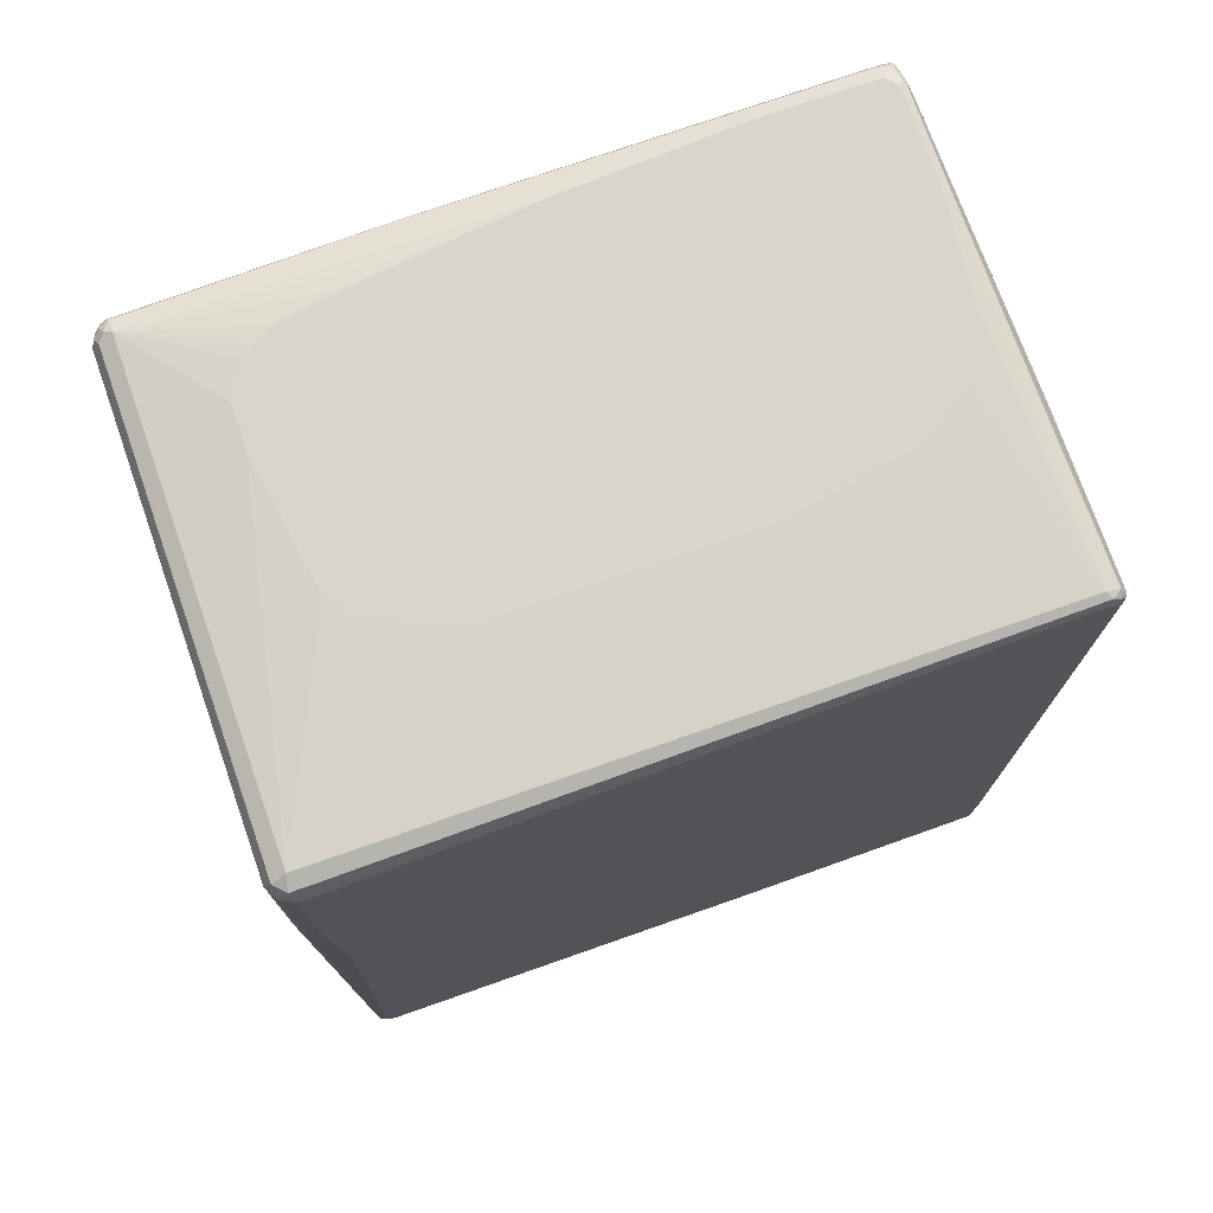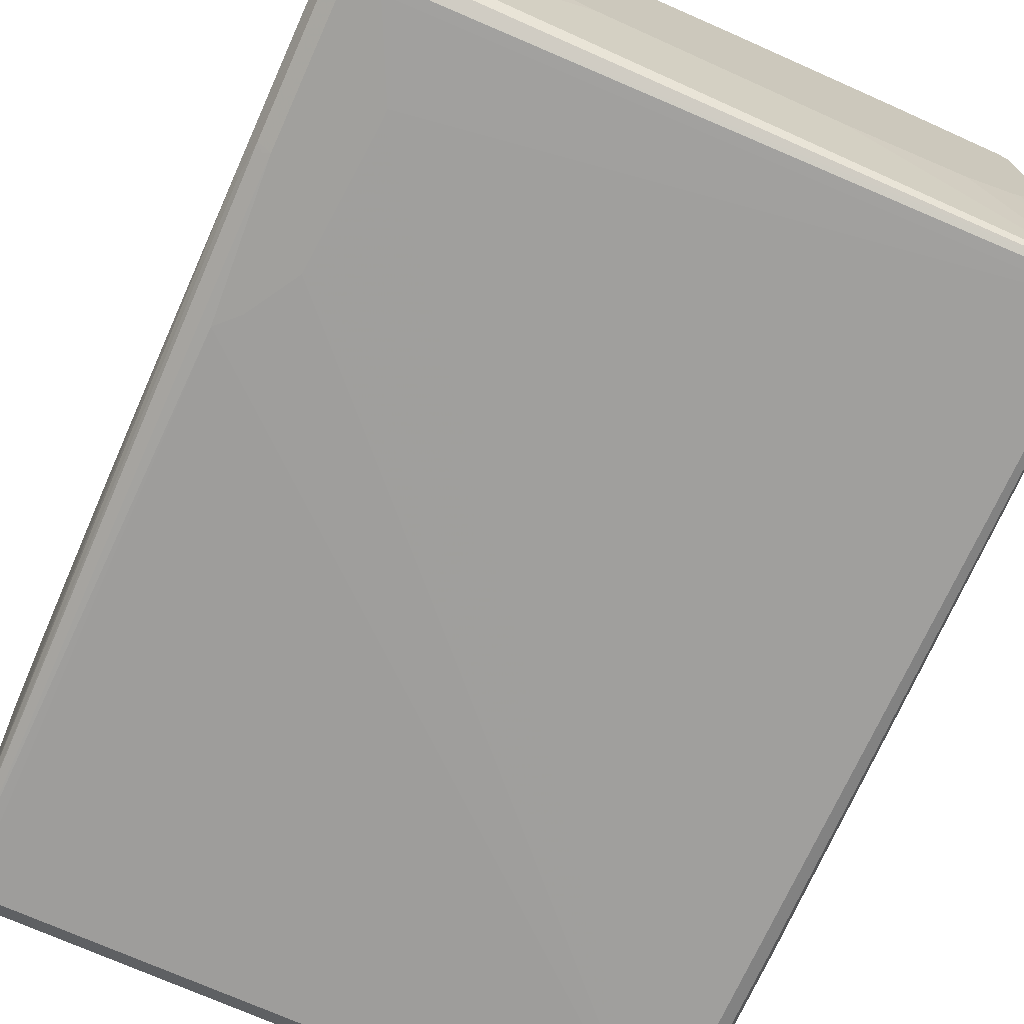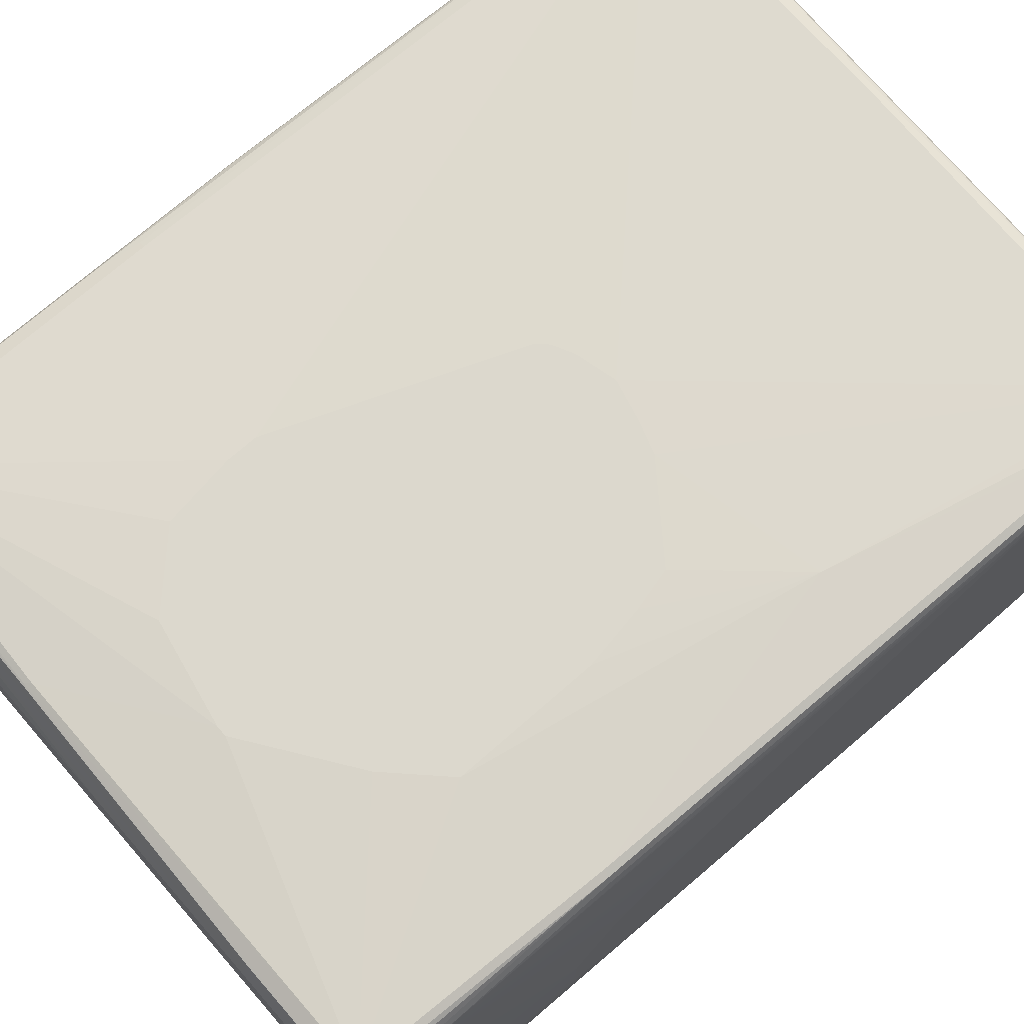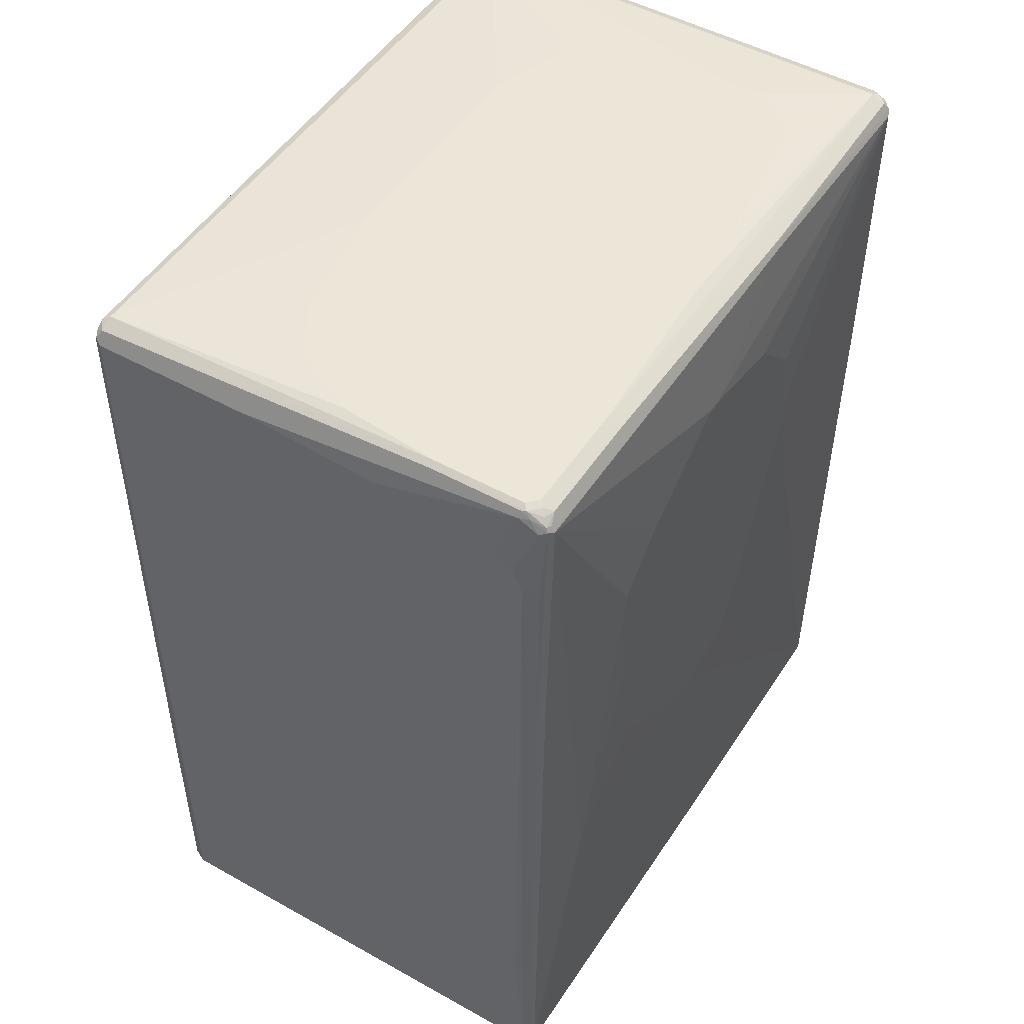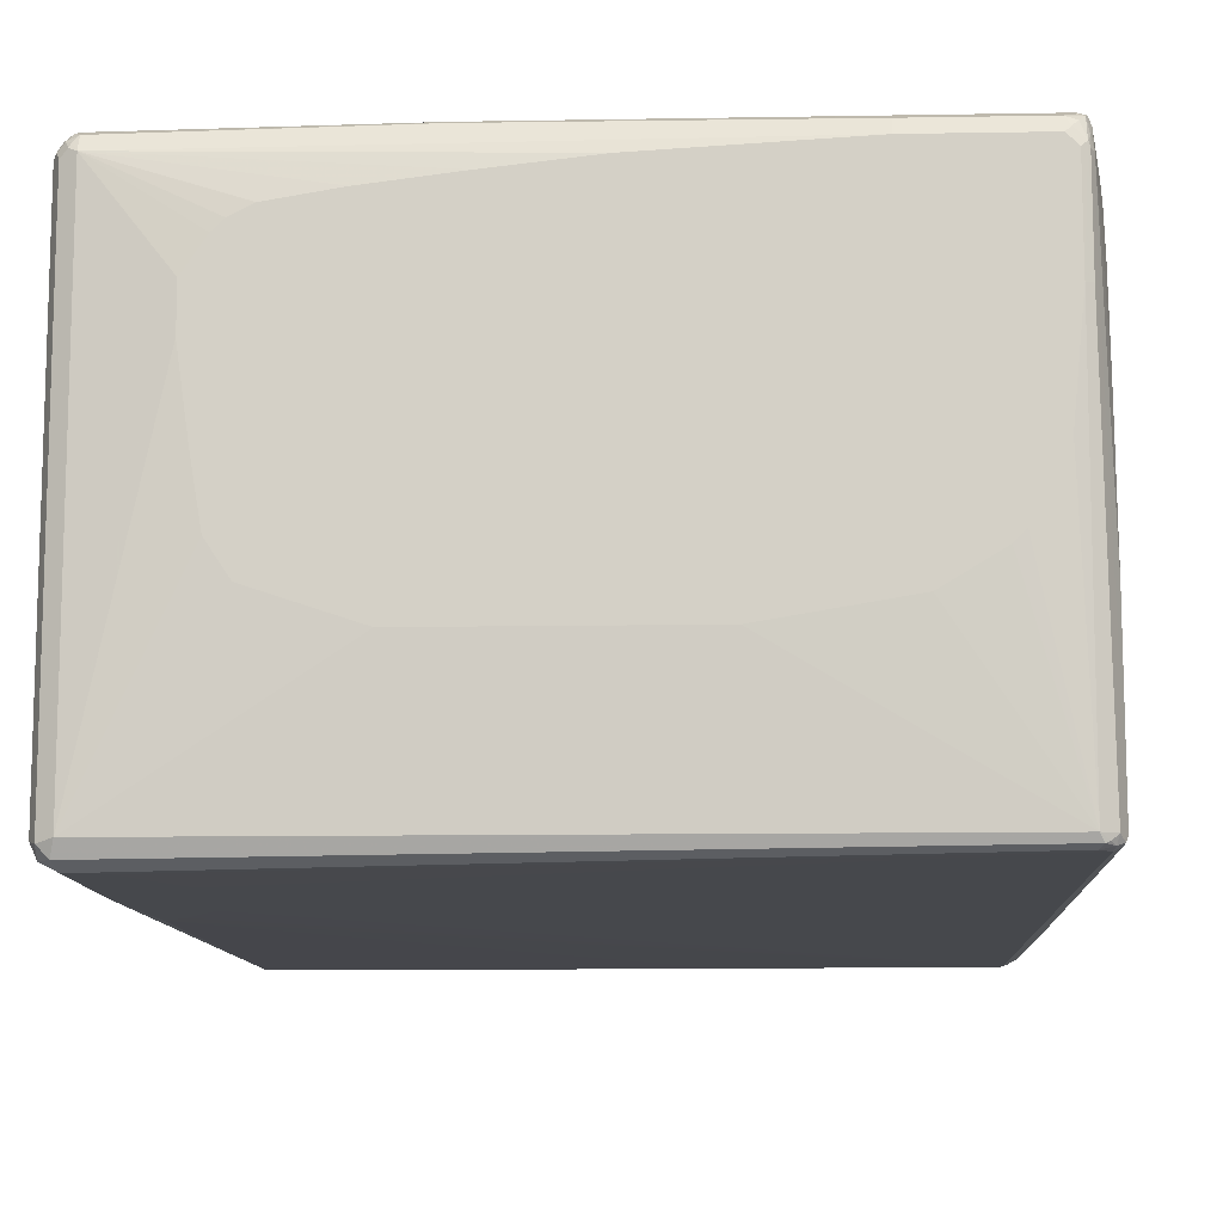
<metadata>
{"format":"obj","ext":"obj","renderer":"f3d","projection":"perspective","resolution":1024,"background":"white","views":[{"elev":74.7,"azim":160.7,"up":"+Y"},{"elev":-71.6,"azim":155.8,"up":"+Z"},{"elev":72.4,"azim":-131.2,"up":"+Z"},{"elev":49.5,"azim":-58.3,"up":"+Y"},{"elev":-11.2,"azim":-177.6,"up":"+Z"}]}
</metadata>
<code>
v 0.5664 0.6959 -0.3723
v 0.5611 0.6905 -0.3831
v 0.5557 0.7013 -0.3938
v 0.5557 0.7175 -0.3777
v 0.5611 0.7067 -0.3669
v 0.5664 0.6959 0.3561
v 0.5664 0.3885 -0.3723
v 0.5611 0.3831 -0.3831
v 0.5342 0.6959 -0.4047
v 0.5395 0.7175 -0.3938
v 0.5504 0.7121 -0.3884
v 0.5557 0.4424 -0.3938
v 0.5557 0.7175 0.3507
v 0.5342 0.7283 -0.3723
v 0.5611 0.7067 0.3615
v 0.5585 0.7041 0.3682
v 0.5611 0.6959 0.3669
v 0.5664 0.03236 0.3561
v 0.5664 0.1618 -0.3561
v 0.5504 -0.6959 -0.3723
v 0.5449 -0.7013 -0.3831
v 0.5018 0.6959 -0.4047
v 0.5342 0.437 -0.4047
v 0.5071 0.7175 -0.3938
v 0.5449 0.4316 -0.3992
v 0.5449 0.7229 0.3615
v 0.5342 0.7283 0.3561
v -0.518 0.7283 -0.3723
v 0.2104 0.7446 -0.1619
v 0.356 0.7446 -0.1133
v 0.3884 0.7446 -0.06473
v 0.4046 0.7446 0.03232
v 0.4208 0.7446 0.1456
v 0.5504 0.7121 0.3723
v 0.5557 0.6959 0.3777
v 0.5611 0.03236 0.3669
v 0.5625 0.0242 0.3642
v 0.5504 -0.7121 0.3561
v 0.5664 -0.3723 0.2913
v 0.5664 0.06472 -0.3399
v 0.5664 -0.08091 -0.3076
v 0.5664 -0.1294 -0.2913
v 0.5664 -0.1942 -0.259
v 0.5664 -0.3885 -0.1619
v 0.5664 -0.4694 -0.1133
v 0.5664 -0.5827 -0.03232
v 0.5504 -0.7121 -0.3561
v 0.5463 -0.7142 -0.3723
v 0.5423 -0.7162 -0.3804
v 0.5342 -0.7142 -0.3844
v 0.5342 -0.6959 -0.3884
v -0.518 0.7121 -0.3884
v -0.5233 0.7229 -0.3831
v 0.4963 0.7067 -0.3992
v 0.4856 0.6797 -0.4047
v 0.518 0.1942 -0.4047
v 0.5423 0.7203 0.3682
v 0.1456 0.7283 0.3723
v 0.5342 0.7175 0.3777
v 0.4208 0.7446 0.2104
v 0.3884 0.7446 0.259
v 0.3722 0.7446 0.2752
v 0.3398 0.7446 0.2913
v 0.2428 0.7446 0.3076
v 0.1132 0.7446 0.3237
v -0.03228 0.7446 0.3399
v -0.3237 0.7446 0.3561
v -0.5301 0.7203 -0.3804
v -0.5395 0.7175 -0.3723
v -0.518 0.7446 0.1942
v -0.5018 0.7446 0.03232
v -0.4532 0.7446 -0.06473
v -0.437 0.7446 -0.08089
v -0.356 0.7446 -0.1295
v -0.1618 0.7446 -0.1619
v 0.5423 0.7041 0.3844
v 0.5557 0.2913 0.3777
v 0.5395 -0.7121 0.3777
v 0.5463 -0.7203 0.3642
v 0.5664 -0.5988 0.1619
v 0.5664 -0.5503 0.2104
v 0.5664 -0.5018 0.2427
v 0.5664 -0.4694 0.259
v 0.5664 -0.5988 0.03232
v 0.5395 -0.7337 -0.3561
v 0.5261 -0.7405 -0.3642
v 0.518 -0.7337 -0.3777
v 0.518 -0.7121 -0.3884
v -0.5342 0.6959 -0.3884
v -0.5362 0.7121 -0.3844
v 0.4208 0.5503 -0.4047
v 0.4856 0.2265 -0.4047
v -0.1294 -0.7121 -0.3884
v -0.5342 -0.6959 -0.3884
v 0.1456 0.7229 0.3831
v 0.1537 0.7203 0.3844
v -0.5018 0.7446 0.3561
v -0.5099 0.7405 0.3642
v -0.3237 0.7337 0.3777
v -0.5301 0.7365 0.1861
v -0.5287 0.7391 0.1942
v -0.5463 0.7041 -0.3804
v -0.5261 0.7405 0.348
v -0.518 0.7446 0.3399
v 0.5342 0.6959 0.3884
v 0.5342 0.2104 0.3884
v 0.5449 0.2104 0.3831
v 0.518 -0.7121 0.3884
v 0.5301 -0.7203 0.3804
v 0.5342 -0.7283 0.3723
v 0.5395 -0.7337 0.3561
v 0.518 -0.7446 -0.3561
v -0.04847 -0.7446 -0.3561
v -0.04847 -0.7337 -0.3777
v 0.518 -0.7446 0.3561
v -0.1375 -0.7203 -0.3844
v -0.5449 0.6959 -0.3831
v -0.5423 -0.7041 -0.3844
v 0.4208 0.5341 -0.4047
v 0.437 0.3074 -0.4047
v -0.5018 0.7337 0.3777
v -0.518 0.7229 0.3831
v -0.518 0.7121 0.3884
v 0.1456 0.7121 0.3884
v -0.518 0.7344 0.3723
v -0.5287 0.7391 0.3399
v -0.5342 0.7283 0.1942
v -0.5342 0.7283 0.3399
v -0.5557 -0.3398 -0.3777
v -0.5625 -0.3318 -0.3642
v -0.5504 0.6959 -0.3723
v -0.5301 0.7303 0.3561
v -0.5261 0.7244 0.3804
v -0.06466 0.5665 0.4047
v 0.09705 0.5341 0.4047
v 0.1942 0.437 0.4047
v 0.2104 0.3236 0.4047
v 0.2104 0.2751 0.4047
v 0.06466 -0.09709 0.4047
v 0.04847 -0.1133 0.4047
v 0.01608 -0.1294 0.4047
v -0.04847 -0.1456 0.4047
v 0.04847 -0.7121 0.3884
v 0.5233 -0.7229 0.3831
v 0.5125 -0.7337 0.3777
v 0.5233 -0.7391 0.3669
v 0.5301 -0.7365 0.3642
v -0.178 -0.7446 -0.3399
v -0.5342 -0.7283 -0.3561
v -0.5342 -0.7175 -0.3777
v -0.1294 -0.7229 -0.3831
v 0.259 -0.7446 0.3561
v -0.5504 -0.7121 -0.3723
v -0.5557 -0.6959 -0.3777
v -0.08086 0.5665 0.4047
v -0.5287 0.7175 0.3831
v -0.5342 0.3074 0.3884
v -0.4289 -0.1698 0.4006
v -0.3237 0.3723 0.4047
v -0.2752 0.4209 0.4047
v -0.2428 0.4532 0.4047
v -0.5504 0.6959 -0.1133
v -0.5504 0.6797 0.1133
v -0.5504 0.6636 0.2427
v -0.5504 0.6474 0.3076
v -0.5342 0.7121 0.3723
v -0.5611 -0.3398 -0.3669
v -0.5664 -0.3398 -0.3561
v -0.5664 0.1456 -0.259
v -0.5664 0.2265 -0.2427
v -0.5664 0.3236 -0.2104
v -0.5664 0.356 -0.1942
v -0.5664 0.3723 -0.1456
v -0.1132 -0.1294 0.4047
v -0.5342 -0.6959 0.3884
v -0.5395 -0.7175 0.3777
v 0.05391 -0.7229 0.3831
v 0.2536 -0.7337 0.3777
v -0.2428 -0.7446 -0.3237
v -0.5342 -0.7283 0.3561
v -0.5449 -0.7229 -0.3615
v -0.5423 -0.7203 -0.3682
v -0.259 -0.7446 -0.3076
v 0.1942 -0.7446 0.3399
v -0.5611 -0.7067 -0.3615
v -0.5585 -0.7041 -0.3682
v -0.5611 -0.6959 -0.3669
v -0.5449 0.6042 0.3669
v -0.5395 0.5935 0.3777
v -0.5449 0.3128 0.3831
v -0.5504 -0.615 0.3884
v -0.5504 -0.6797 0.3884
v -0.1618 -0.1133 0.4047
v -0.2266 -0.06472 0.4047
v -0.2913 -0.01618 0.4047
v -0.3075 0.04854 0.4047
v -0.3237 0.1456 0.4047
v -0.5664 0.3723 -0.06473
v -0.5504 0.6312 0.3399
v -0.5504 0.5988 0.3561
v -0.5664 -0.6959 -0.3561
v -0.5585 -0.7041 0.3804
v -0.5557 -0.7175 0.3615
v -0.259 -0.7446 -0.178
v -0.2428 -0.7446 -0.1456
v -0.08086 -0.7446 0.1456
v -0.06466 -0.7446 0.1619
v -0.04847 -0.7446 0.178
v 0.1294 -0.7446 0.3076
v -0.5557 -0.7175 -0.3507
v -0.5611 -0.7067 0.3507
v -0.5504 0.3074 0.3723
v -0.5611 -0.6096 0.3831
v -0.5611 -0.6744 0.3831
v -0.5664 0.356 -0.03232
v -0.5664 0.3074 0.04849
v -0.5664 0.2913 0.06473
v -0.5664 0.2751 0.08089
v -0.5664 0.2265 0.1133
v -0.5664 0.178 0.1456
v -0.5664 0.1456 0.1619
v -0.5664 -0.01618 0.2266
v -0.5664 -0.4532 0.3561
v -0.5664 -0.615 0.3723
v -0.5664 -0.6959 0.3561
v -0.5664 -0.6797 0.3723
v -0.5638 -0.6933 0.3696
f 1 2 3
f 1 3 4
f 1 4 5
f 1 5 15
f 1 15 6
f 1 6 18
f 1 18 39
f 1 39 83
f 1 83 82
f 1 82 81
f 1 81 80
f 1 80 84
f 1 84 46
f 1 46 45
f 1 45 44
f 1 44 43
f 1 43 42
f 1 42 41
f 1 41 40
f 1 40 19
f 1 19 7
f 1 7 8
f 1 8 2
f 2 8 12
f 2 12 3
f 3 9 10
f 3 10 11
f 3 11 4
f 3 12 23
f 3 23 9
f 4 13 15
f 4 15 5
f 4 11 10
f 4 10 14
f 4 14 27
f 4 27 26
f 4 26 13
f 6 15 16
f 6 16 17
f 6 17 36
f 6 36 37
f 6 37 18
f 7 19 20
f 7 20 8
f 8 20 21
f 8 21 12
f 9 22 24
f 9 24 10
f 9 23 56
f 9 56 92
f 9 92 120
f 9 120 119
f 9 119 91
f 9 91 55
f 9 55 22
f 10 24 53
f 10 53 28
f 10 28 14
f 12 25 23
f 12 21 25
f 13 26 15
f 14 28 75
f 14 75 29
f 14 29 30
f 14 30 31
f 14 31 32
f 14 32 33
f 14 33 60
f 14 60 27
f 15 26 34
f 15 34 16
f 16 35 17
f 16 34 35
f 17 35 77
f 17 77 36
f 18 37 38
f 18 38 39
f 19 40 20
f 20 41 42
f 20 42 43
f 20 43 44
f 20 44 45
f 20 45 46
f 20 46 47
f 20 47 48
f 20 48 21
f 20 40 41
f 21 48 49
f 21 49 50
f 21 50 51
f 21 51 23
f 21 23 25
f 22 52 53
f 22 53 54
f 22 54 24
f 22 55 89
f 22 89 52
f 23 51 56
f 24 54 53
f 26 57 34
f 26 27 57
f 27 58 95
f 27 95 59
f 27 59 57
f 27 60 61
f 27 61 62
f 27 62 63
f 27 63 64
f 27 64 65
f 27 65 66
f 27 66 67
f 27 67 58
f 28 53 68
f 28 68 69
f 28 69 70
f 28 70 71
f 28 71 72
f 28 72 73
f 28 73 74
f 28 74 75
f 29 75 74
f 29 74 73
f 29 73 72
f 29 72 71
f 29 71 70
f 29 70 104
f 29 104 97
f 29 97 67
f 29 67 66
f 29 66 65
f 29 65 64
f 29 64 63
f 29 63 62
f 29 62 61
f 29 61 60
f 29 60 33
f 29 33 32
f 29 32 31
f 29 31 30
f 34 57 59
f 34 59 76
f 34 76 35
f 35 76 77
f 36 77 78
f 36 78 37
f 37 78 79
f 37 79 38
f 38 79 47
f 38 47 84
f 38 84 80
f 38 80 81
f 38 81 82
f 38 82 83
f 38 83 39
f 46 84 47
f 47 79 85
f 47 85 48
f 48 85 49
f 49 85 86
f 49 86 87
f 49 87 50
f 50 87 88
f 50 88 51
f 51 88 56
f 52 89 90
f 52 90 53
f 53 90 68
f 55 91 89
f 56 88 93
f 56 93 94
f 56 94 92
f 58 67 95
f 59 95 96
f 59 96 76
f 67 97 98
f 67 98 99
f 67 99 95
f 68 90 69
f 69 100 101
f 69 101 70
f 69 90 102
f 69 102 100
f 70 103 104
f 70 101 103
f 76 96 124
f 76 124 105
f 76 105 106
f 76 106 107
f 76 107 77
f 77 107 78
f 78 108 109
f 78 109 110
f 78 110 79
f 78 107 106
f 78 106 108
f 79 110 111
f 79 111 85
f 85 111 86
f 86 112 113
f 86 113 114
f 86 114 87
f 86 111 115
f 86 115 112
f 87 114 116
f 87 116 88
f 88 116 93
f 89 117 90
f 89 91 119
f 89 119 94
f 89 94 118
f 89 118 117
f 90 117 102
f 92 94 120
f 93 116 118
f 93 118 94
f 94 119 120
f 95 99 96
f 96 99 121
f 96 121 122
f 96 122 123
f 96 123 124
f 97 104 103
f 97 103 98
f 98 103 125
f 98 125 121
f 98 121 99
f 100 126 101
f 100 102 131
f 100 131 127
f 100 127 128
f 100 128 126
f 101 126 103
f 102 117 129
f 102 129 130
f 102 130 131
f 103 126 132
f 103 132 133
f 103 133 125
f 105 124 134
f 105 134 135
f 105 135 136
f 105 136 137
f 105 137 138
f 105 138 106
f 106 138 108
f 108 139 140
f 108 140 141
f 108 141 142
f 108 142 143
f 108 143 177
f 108 177 178
f 108 178 145
f 108 145 144
f 108 144 109
f 108 138 139
f 109 144 110
f 110 144 145
f 110 145 146
f 110 146 147
f 110 147 111
f 111 147 115
f 112 115 152
f 112 152 184
f 112 184 209
f 112 209 208
f 112 208 207
f 112 207 206
f 112 206 205
f 112 205 204
f 112 204 183
f 112 183 179
f 112 179 148
f 112 148 113
f 113 148 149
f 113 149 150
f 113 150 114
f 114 150 151
f 114 151 116
f 115 147 146
f 115 146 145
f 115 145 178
f 115 178 152
f 116 151 150
f 116 150 118
f 117 118 129
f 118 150 153
f 118 153 154
f 118 154 129
f 121 125 133
f 121 133 122
f 122 133 123
f 123 155 134
f 123 134 124
f 123 133 156
f 123 156 190
f 123 190 157
f 123 157 158
f 123 158 159
f 123 159 160
f 123 160 161
f 123 161 155
f 126 128 132
f 127 131 162
f 127 162 128
f 128 162 163
f 128 163 164
f 128 164 165
f 128 165 166
f 128 166 132
f 129 154 187
f 129 187 167
f 129 167 130
f 130 167 187
f 130 187 201
f 130 201 168
f 130 168 131
f 131 169 170
f 131 170 171
f 131 171 172
f 131 172 173
f 131 173 198
f 131 198 162
f 131 168 169
f 132 166 156
f 132 156 133
f 134 155 161
f 134 161 160
f 134 160 159
f 134 159 197
f 134 197 196
f 134 196 195
f 134 195 194
f 134 194 193
f 134 193 174
f 134 174 142
f 134 142 141
f 134 141 140
f 134 140 139
f 134 139 138
f 134 138 137
f 134 137 136
f 134 136 135
f 142 174 175
f 142 175 143
f 143 175 176
f 143 176 177
f 148 179 149
f 149 180 203
f 149 203 210
f 149 210 181
f 149 181 182
f 149 182 150
f 149 179 183
f 149 183 204
f 149 204 180
f 150 182 153
f 152 178 176
f 152 176 180
f 152 180 184
f 153 182 181
f 153 181 185
f 153 185 186
f 153 186 154
f 154 186 187
f 156 166 200
f 156 200 188
f 156 188 189
f 156 189 190
f 157 190 213
f 157 213 191
f 157 191 158
f 158 191 192
f 158 192 175
f 158 175 193
f 158 193 194
f 158 194 195
f 158 195 196
f 158 196 197
f 158 197 159
f 162 198 163
f 163 198 164
f 164 198 165
f 165 198 199
f 165 199 166
f 166 199 200
f 168 201 225
f 168 225 226
f 168 226 224
f 168 224 223
f 168 223 222
f 168 222 221
f 168 221 220
f 168 220 219
f 168 219 218
f 168 218 217
f 168 217 216
f 168 216 215
f 168 215 198
f 168 198 173
f 168 173 172
f 168 172 171
f 168 171 170
f 168 170 169
f 174 193 175
f 175 192 202
f 175 202 176
f 176 203 180
f 176 178 177
f 176 202 203
f 180 204 205
f 180 205 206
f 180 206 207
f 180 207 208
f 180 208 209
f 180 209 184
f 181 210 185
f 185 211 225
f 185 225 201
f 185 201 186
f 185 210 203
f 185 203 211
f 186 201 187
f 188 200 212
f 188 212 190
f 188 190 189
f 190 212 213
f 191 213 214
f 191 214 192
f 192 214 202
f 198 215 199
f 199 215 216
f 199 216 217
f 199 217 218
f 199 218 219
f 199 219 220
f 199 220 221
f 199 221 200
f 200 221 222
f 200 222 223
f 200 223 224
f 200 224 212
f 202 214 226
f 202 226 227
f 202 227 225
f 202 225 203
f 203 225 211
f 212 224 213
f 213 224 226
f 213 226 214
f 225 227 226

</code>
